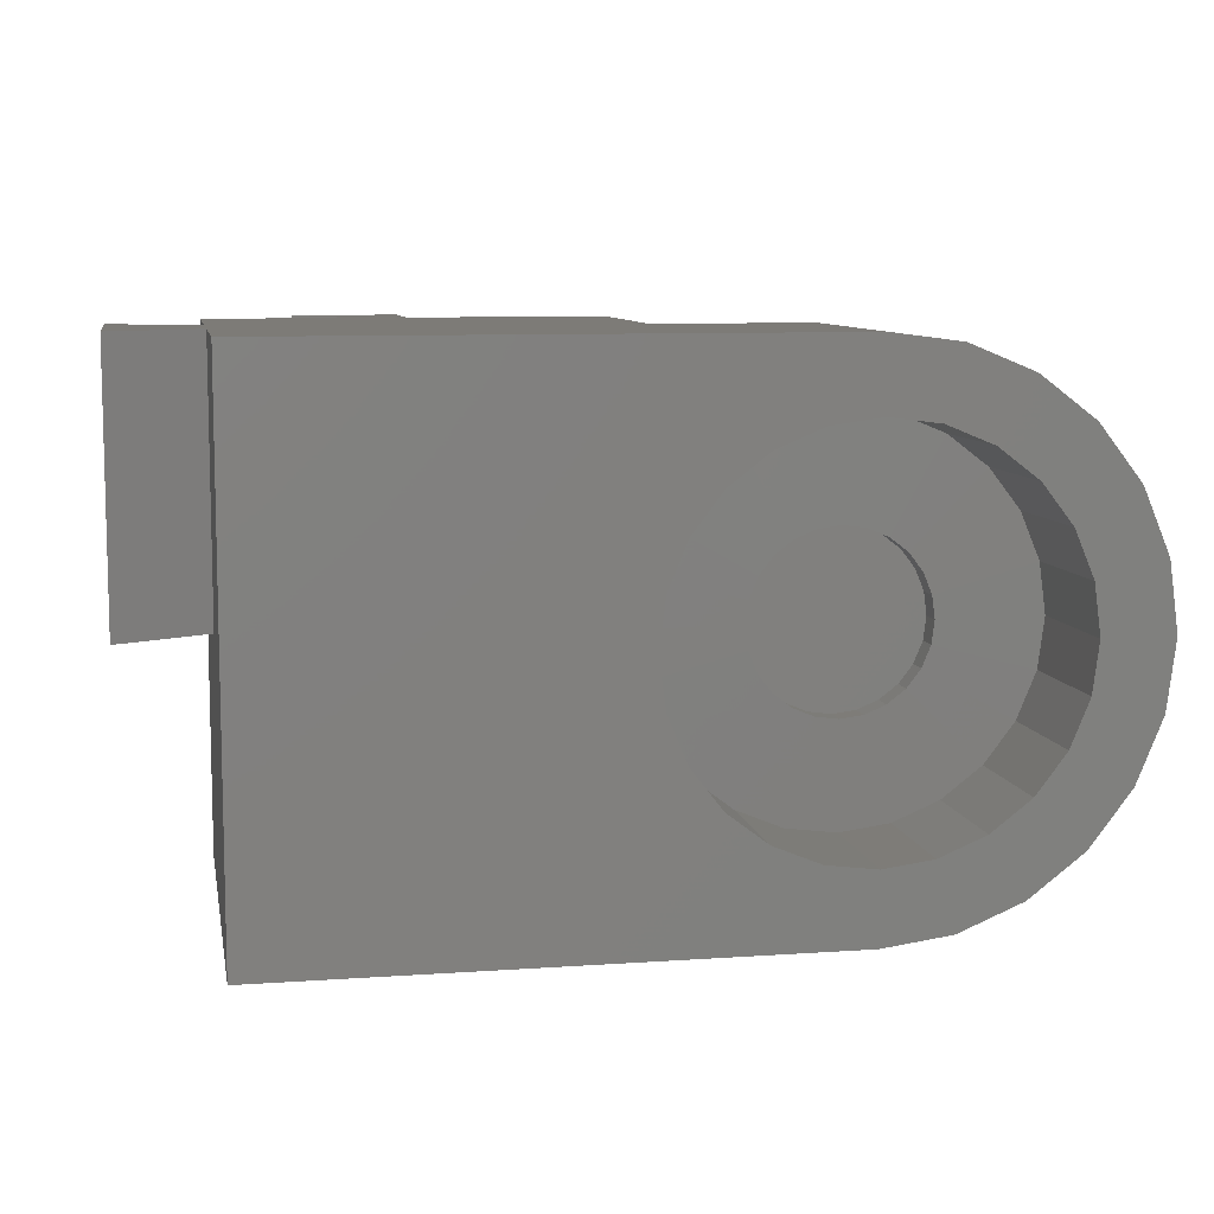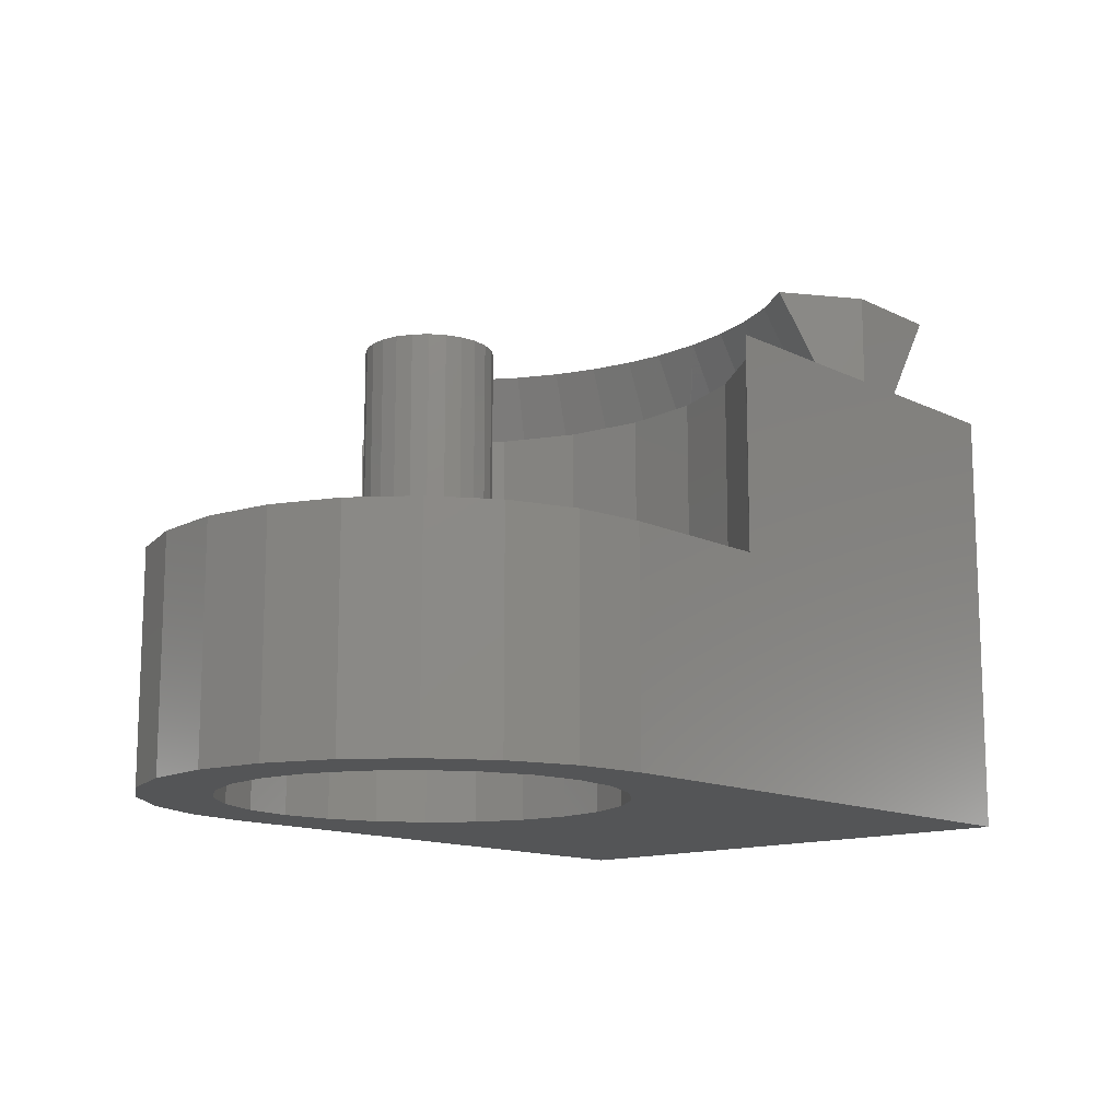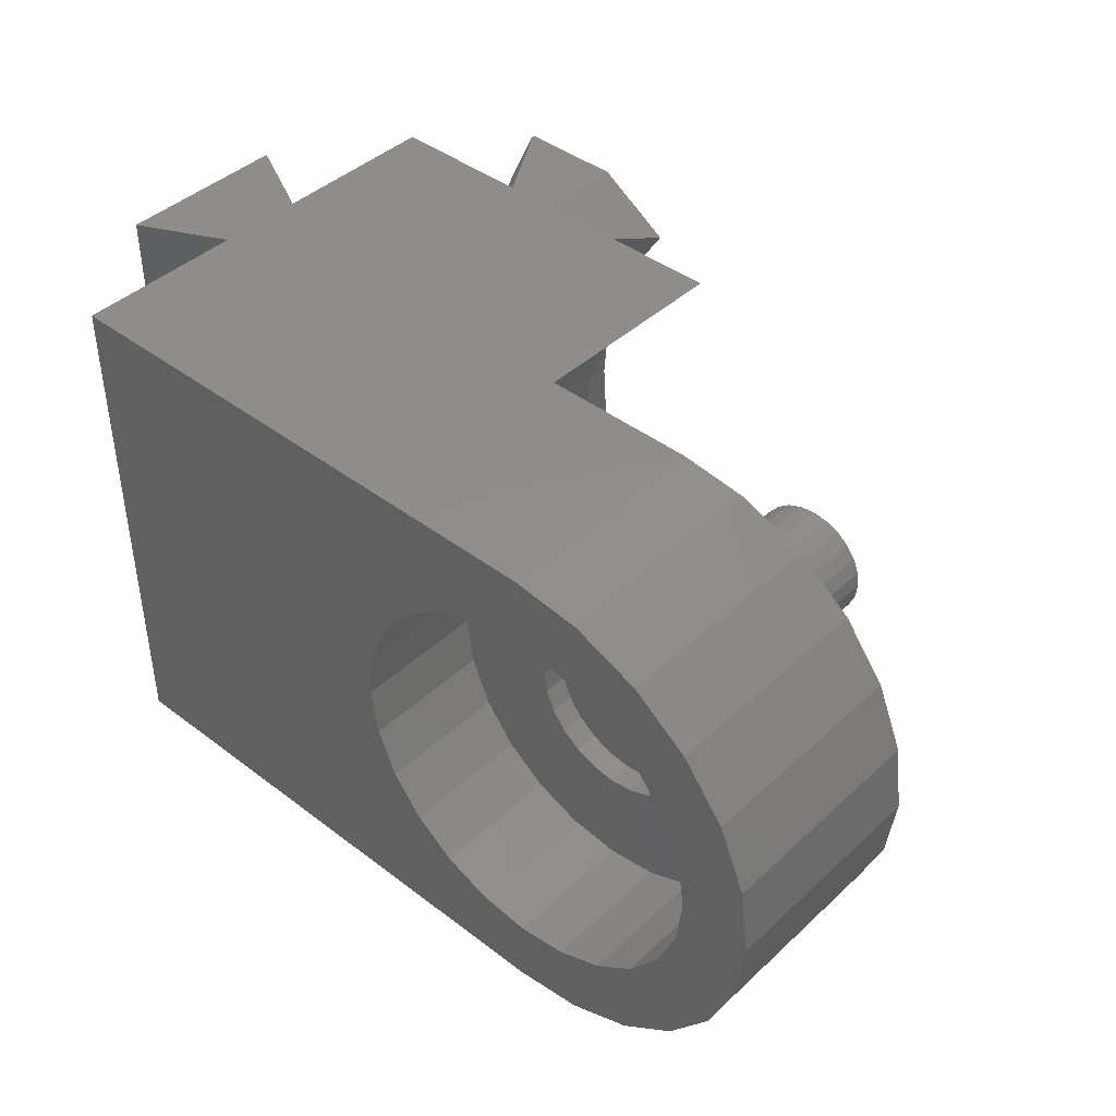
<metadata>
{"format":"stl","ext":"stl","renderer":"f3d","projection":"perspective","resolution":1024,"background":"white","views":[{"elev":8.7,"azim":-10.6,"up":"+Z"},{"elev":-13.2,"azim":132.1,"up":"+Y"},{"elev":42.4,"azim":42.3,"up":"+Z"}]}
</metadata>
<code>
# stl→obj: 317 verts, 652 faces
v -12.58 -21.06 6
v -13.58 -19.56 6
v -13.58 -21.06 6
v -12.58 -20.06 6
v -14.58 -19.06 6
v -12.58 -20.06 -2.254e-05
v -14.58 -19.06 -2.254e-05
v -12.58 -22.06 6
v -12.58 -22.06 -2.254e-05
v -14.58 -21.06 6
v -14.58 -23.06 -2.254e-05
v -14.58 -23.06 6
v -13.58 -22.56 6
v 0.0007705 -20.96 2
v -0.5169 -20.46 1.932
v -0.5169 -20.96 1.932
v 0.0007705 -20.46 2
v 2.214 -22.96 -3.803
v 0.5169 -23.01 -1.932
v 1.154 -22.96 -4.246
v 0.9993 -23.01 -1.732
v -0.3623 -16.16 -1.352
v 0.3623 -16.16 -1.352
v 0 -16.16 -1.4
v -0.7 -16.16 -1.212
v 0.7 -16.16 -1.212
v 0.9899 -16.16 -0.9899
v -0.9899 -16.16 -0.9899
v -1.212 -16.16 -0.7
v 1.212 -16.16 -0.7
v -1.352 -16.16 -0.3623
v 1.352 -16.16 -0.3623
v -1.4 -16.16 0
v 1.4 -16.16 0
v -1.352 -16.16 0.3623
v 1.352 -16.16 0.3623
v 1.212 -16.16 0.7
v -1.212 -16.16 0.7
v -0.9899 -16.16 0.9899
v 0.9899 -16.16 0.9899
v -0.7 -16.16 1.212
v 0.7 -16.16 1.212
v 0.3623 -16.16 1.352
v -0.3623 -16.16 1.352
v 0 -16.16 1.4
v -7.804 -14.16 2.032
v -8.408 -16.16 3.385
v -8.772 -16.16 2.284
v -7.481 -14.16 3.012
v -1.732 -20.46 1.001
v -1.932 -20.96 0.5184
v -1.732 -20.96 1.001
v -1.932 -20.46 0.5184
v -6.072 -16.16 3.483
v -4.963 -20.96 4.936
v -6.072 -20.96 3.483
v -4.963 -16.16 4.936
v 0.7 -20.46 -1.212
v 0.9899 -20.46 -0.9899
v 5.204 -20.96 -2.986
v 5.8 -25.96 -1.537
v 5.204 -25.96 -2.986
v 5.8 -20.96 -1.537
v 6 -25.96 0.01644
v 6 -20.96 0.01644
v 0.9899 -20.46 0.9899
v 1.212 -20.46 0.7
v -7.908 -16.16 4.431
v -7.035 -14.16 3.942
v -1.415 -22.46 -1.414
v -1.732 -23.01 -0.9993
v -1.415 -23.01 -1.414
v -1.732 -22.46 -0.9993
v -0.7 -20.46 -1.212
v -0.3623 -20.46 -1.352
v 4.254 -22.96 -1.124
v 1.732 -23.01 -1.001
v 3.818 -22.96 -2.186
v 1.932 -23.01 -0.5184
v -2 -22.46 0.0007705
v -1.932 -23.01 0.5184
v -2 -23.01 0.0007705
v -1.932 -22.46 0.5184
v 4.246 -22.96 1.154
v 1.732 -23.01 0.9993
v 1.932 -23.01 0.5169
v 3.803 -22.96 2.214
v 1.001 -22.46 1.732
v 0.5184 -23.01 1.932
v 0.5184 -22.46 1.932
v 1.001 -23.01 1.732
v -1.212 -20.46 -0.7
v -1.352 -20.46 -0.3623
v 0.7 -20.46 1.212
v -0.9899 -20.46 -0.9899
v -2.214 -22.96 3.803
v -3.122 -25.96 3.1
v -3.122 -22.96 3.1
v -2.214 -25.96 3.803
v 4.254 -25.96 -4.231
v 0.0157 -25.96 -4.4
v 3.014 -25.96 -5.188
v 1.154 -25.96 -4.246
v 2.214 -25.96 -3.803
v 3.122 -25.96 -3.1
v 3.818 -25.96 -2.186
v 4.254 -25.96 -1.124
v 4.4 -25.96 0.0157
v 4.246 -25.96 1.154
v 5.791 -25.96 1.569
v 3.803 -25.96 2.214
v 5.188 -25.96 3.014
v 3.1 -25.96 3.122
v 4.231 -25.96 4.254
v 2.186 -25.96 3.818
v 1.124 -25.96 4.254
v -0.0157 -25.96 4.4
v 2.986 -25.96 5.204
v 1.569 -25.96 -5.791
v -2.986 -25.96 -6
v 0.01644 -25.96 -6
v -3.577 -25.96 -6
v -12.58 -25.96 -6
v -2.186 -25.96 -3.818
v -3.1 -25.96 -3.122
v -12.58 -25.96 6
v -1.124 -25.96 -4.254
v -3.803 -25.96 -2.214
v -4.246 -25.96 -1.154
v -4.4 -25.96 -0.0157
v -4.254 -25.96 1.124
v -3.818 -25.96 2.186
v -1.154 -25.96 4.246
v 1.537 -25.96 5.8
v -0.01644 -25.96 6
v -2.986 -25.96 6
v -2.986 -20.96 6
v -0.01644 -20.96 6
v -9.25 -16.16 -6
v -12.58 -16.16 -6
v -8.038 -16.16 -6
v -3.577 -16.16 -6
v -3.577 -20.96 -6
v -0.0157 -22.96 4.4
v -1.154 -22.96 4.246
v -8.073 -14.16 0.1174
v -8.064 -14.16 -0.01272
v -10.06 -14.16 -0.01272
v 0.0007705 -23.01 2
v 0.0007705 -22.46 2
v 1.732 -22.46 0.9993
v 1.932 -22.46 0.5169
v -1.932 -20.46 -0.5169
v -1.732 -20.96 -0.9993
v -1.932 -20.96 -0.5169
v -1.732 -20.46 -0.9993
v -10.46 -14.16 -6
v -6.395 -14.16 -4.867
v -8.038 -14.16 -6
v -10.5 -14.16 -5.948
v -11.18 -14.16 -4.534
v -7.037 -14.16 -3.936
v -11.67 -14.16 -3.069
v -7.473 -14.16 -3.031
v -11.96 -14.16 -1.555
v -7.799 -14.16 -2.052
v -7.997 -14.16 -1.04
v -12.06 -14.16 -0.1429
v -8.072 -14.16 -0.1379
v -12.06 -14.16 -0.01523
v -7.902 -16.16 -4.439
v -7.216 -16.16 -5.433
v -11.68 -14.16 3.04
v -10.98 -16.16 1.398
v -10.71 -16.16 2.788
v -11.97 -14.16 1.525
v -1.932 -22.46 -0.5169
v -1.932 -23.01 -0.5169
v -0.5184 -23.01 -1.932
v -2.186 -22.96 -3.818
v -1.124 -22.96 -4.254
v -1.001 -23.01 -1.732
v -6.053 -16.16 -3.517
v -6.756 -20.96 -1.83
v -6.053 -20.96 -3.517
v -6.756 -16.16 -1.83
v -10.7 -16.16 -2.815
v -10.97 -16.16 -1.426
v -8.989 -16.16 -1.168
v -8.766 -16.16 -2.306
v -0.5169 -22.46 1.932
v -0.9993 -23.01 1.732
v -0.9993 -22.46 1.732
v -0.5169 -23.01 1.932
v -4.4 -22.96 -0.0157
v -4.246 -22.96 -1.154
v -0.0007705 -22.46 -2
v -0.0007705 -23.01 -2
v 0.5169 -22.46 -1.932
v -4.936 -16.16 -4.963
v -4.936 -20.96 -4.963
v -6.766 -16.16 1.793
v -6.766 -20.96 1.793
v -11.06 -16.16 0.04985
v -12.06 -14.16 0.1124
v -0.9993 -20.46 1.732
v -0.9993 -20.96 1.732
v 1.414 -23.01 -1.415
v 0.9993 -22.46 -1.732
v 1.414 -22.46 -1.415
v -3.1 -22.96 -3.122
v 1.352 -20.46 0.3623
v -0.5184 -20.46 -1.932
v -1.001 -20.96 -1.732
v -1.001 -20.46 -1.732
v -0.5184 -20.96 -1.932
v 1.415 -20.96 1.414
v 1.001 -20.46 1.732
v 1.001 -20.96 1.732
v 1.415 -20.46 1.414
v -3.803 -22.96 -2.214
v -1.4 -20.46 0
v -1.352 -20.46 0.3623
v 3.122 -22.96 -3.1
v 1.415 -23.01 1.414
v 3.1 -22.96 3.122
v -10.06 -16.16 -0.01272
v -11.06 -16.16 -0.0778
v -11.06 -16.16 -0.01272
v -8.992 -16.16 1.146
v -9.069 -16.16 0.05235
v -8 -14.16 1.019
v 0.01644 -20.96 -6
v -2.986 -20.96 -6
v 0.0157 -22.96 -4.4
v 2.986 -20.96 5.204
v 4.231 -20.96 4.254
v 4.4 -22.96 0.0157
v 5.791 -20.96 1.569
v -4.254 -22.96 1.124
v -3.818 -22.96 2.186
v -12.58 -16.16 6
v -12.58 -16.16 0
v -10.46 -14.16 6
v -9.653 -16.16 5.408
v -9.269 -16.16 6
v -10.53 -14.16 5.897
v -1.732 -22.46 1.001
v -1.414 -23.01 1.415
v -1.732 -23.01 1.001
v -1.414 -22.46 1.415
v -0.3623 -20.46 1.352
v -0.7 -20.46 1.212
v -1.001 -22.46 -1.732
v -9.633 -16.16 -5.445
v -10.25 -16.16 -4.158
v 1.4 -20.46 0
v 1.352 -20.46 -0.3623
v -10.26 -16.16 4.132
v -0.5184 -22.46 -1.932
v 1.124 -22.96 4.254
v -3.585 -16.16 6
v -3.585 -20.96 6
v 1.932 -22.46 -0.5184
v 1.732 -22.46 -1.001
v -1.415 -20.46 -1.414
v 0 -20.46 -1.4
v -2 -20.46 0.0007705
v -1.212 -20.46 0.7
v -0.9899 -20.46 0.9899
v -1.414 -20.46 1.415
v 0 -20.46 1.4
v 0.5184 -20.46 1.932
v 0.5169 -20.46 -1.932
v -0.0007705 -20.46 -2
v 0.9993 -20.46 -1.732
v 1.414 -20.46 -1.415
v 0.3623 -20.46 -1.352
v 1.732 -20.46 -1.001
v 1.932 -20.46 -0.5184
v 1.212 -20.46 -0.7
v 2 -20.46 -0.0007705
v 1.932 -20.46 0.5169
v 1.732 -20.46 0.9993
v 0.3623 -20.46 1.352
v -9.064 -16.16 -0.01272
v -7 -16.16 -0.01919
v -7.243 -16.16 5.457
v -8.08 -16.16 6
v 0.5169 -20.96 -1.932
v 0.9993 -20.96 -1.732
v -1.415 -20.96 -1.414
v -7 -20.96 -0.01919
v -6.405 -14.16 4.915
v 1.569 -20.96 -5.791
v 2.186 -22.96 3.818
v 1.537 -20.96 5.8
v 1.732 -20.96 0.9993
v 4.254 -20.96 -4.231
v 3.014 -20.96 -5.188
v 2 -23.01 -0.0007705
v 2 -22.46 -0.0007705
v 1.932 -20.96 0.5169
v 2 -20.96 -0.0007705
v -11.19 -14.16 4.505
v -8.08 -14.16 6
v -8.4 -16.16 -3.406
v -9.068 -16.16 -0.07529
v -2 -20.96 0.0007705
v 1.414 -20.96 -1.415
v 1.732 -20.96 -1.001
v 5.188 -20.96 3.014
v -0.0007705 -20.96 -2
v -1.414 -20.96 1.415
v 0.5184 -20.96 1.932
v 1.932 -20.96 -0.5184
v 1.415 -22.46 1.414
f 1 2 3
f 2 1 4
f 5 6 7
f 6 5 4
f 4 5 2
f 6 8 9
f 8 6 1
f 1 6 4
f 10 11 12
f 11 10 7
f 7 10 5
f 8 3 13
f 3 8 1
f 6 11 7
f 11 6 9
f 3 5 10
f 5 3 2
f 8 11 9
f 11 8 12
f 12 8 13
f 13 10 12
f 10 13 3
f 14 15 16
f 15 14 17
f 18 19 20
f 19 18 21
f 22 23 24
f 23 22 25
f 23 25 26
f 26 25 27
f 27 25 28
f 27 28 29
f 27 29 30
f 30 29 31
f 30 31 32
f 32 31 33
f 32 33 34
f 34 33 35
f 34 35 36
f 36 35 37
f 37 35 38
f 37 38 39
f 37 39 40
f 40 39 41
f 40 41 42
f 42 41 43
f 43 41 44
f 43 44 45
f 46 47 48
f 47 46 49
f 50 51 52
f 51 50 53
f 54 55 56
f 55 54 57
f 27 58 26
f 58 27 59
f 60 61 62
f 61 60 63
f 63 64 61
f 64 63 65
f 37 66 67
f 66 37 40
f 49 68 47
f 68 49 69
f 70 71 72
f 71 70 73
f 22 74 25
f 74 22 75
f 76 77 78
f 77 76 79
f 80 81 82
f 81 80 83
f 84 85 86
f 85 84 87
f 88 89 90
f 89 88 91
f 31 92 93
f 92 31 29
f 66 42 94
f 42 66 40
f 25 95 28
f 95 25 74
f 96 97 98
f 97 96 99
f 100 101 102
f 101 100 103
f 103 100 104
f 104 100 62
f 104 62 105
f 105 62 106
f 106 62 61
f 106 61 107
f 107 61 64
f 107 64 108
f 108 64 109
f 109 64 110
f 109 110 111
f 111 110 112
f 111 112 113
f 113 112 114
f 113 114 115
f 115 114 116
f 116 114 117
f 117 114 118
f 119 120 121
f 120 119 122
f 122 119 123
f 123 119 124
f 123 124 125
f 123 125 126
f 124 119 127
f 127 119 102
f 127 102 101
f 126 125 128
f 126 128 129
f 126 129 130
f 126 130 131
f 126 131 132
f 126 132 97
f 126 97 99
f 126 99 133
f 126 133 117
f 126 117 118
f 126 118 134
f 126 134 135
f 126 135 136
f 135 137 136
f 137 135 138
f 139 123 140
f 123 139 122
f 122 139 141
f 122 141 142
f 122 142 143
f 144 133 145
f 133 144 117
f 146 147 148
f 90 149 150
f 149 90 89
f 151 86 85
f 86 151 152
f 153 154 155
f 154 153 156
f 157 158 159
f 158 157 160
f 158 160 161
f 158 161 162
f 162 161 163
f 162 163 164
f 164 163 165
f 164 165 166
f 166 165 167
f 167 165 168
f 167 168 169
f 169 168 170
f 169 170 148
f 158 171 172
f 171 158 162
f 173 174 175
f 174 173 176
f 177 82 178
f 82 177 80
f 179 180 181
f 180 179 182
f 183 184 185
f 184 183 186
f 165 187 188
f 187 165 163
f 166 189 190
f 189 166 167
f 159 172 141
f 172 159 158
f 191 192 193
f 192 191 194
f 178 195 196
f 195 178 82
f 19 197 198
f 197 19 199
f 143 200 201
f 200 143 142
f 202 56 203
f 56 202 54
f 176 204 174
f 204 176 205
f 16 206 207
f 206 16 15
f 208 209 21
f 209 208 210
f 124 211 125
f 211 124 180
f 36 67 212
f 67 36 37
f 213 214 215
f 214 213 216
f 217 218 219
f 218 217 220
f 72 221 211
f 221 72 71
f 35 222 223
f 222 35 33
f 224 21 18
f 21 224 208
f 87 225 85
f 225 87 226
f 227 228 229
f 146 230 231
f 230 146 232
f 205 148 170
f 233 120 234
f 120 233 121
f 101 181 127
f 181 101 235
f 114 236 118
f 236 114 237
f 105 18 104
f 18 105 224
f 84 108 109
f 108 84 238
f 65 110 64
f 110 65 239
f 240 132 131
f 132 240 241
f 242 123 126
f 123 242 140
f 140 242 243
f 244 245 246
f 245 244 247
f 248 249 250
f 249 248 251
f 252 41 253
f 41 252 44
f 20 198 235
f 198 20 19
f 182 70 72
f 70 182 254
f 161 255 256
f 255 161 160
f 32 257 258
f 257 32 34
f 243 204 229
f 204 243 242
f 204 242 174
f 174 242 175
f 175 242 259
f 259 242 245
f 245 242 246
f 179 254 182
f 254 179 260
f 226 111 113
f 111 226 87
f 261 117 144
f 117 261 116
f 221 129 128
f 129 221 196
f 145 99 96
f 99 145 133
f 262 55 57
f 55 262 263
f 264 77 79
f 77 264 265
f 266 75 267
f 75 266 156
f 75 156 74
f 74 156 95
f 95 156 153
f 95 153 92
f 92 153 93
f 93 153 268
f 93 268 222
f 222 268 223
f 223 268 53
f 223 53 269
f 269 53 50
f 269 50 270
f 270 50 253
f 253 50 271
f 253 271 252
f 252 271 272
f 272 271 220
f 220 271 218
f 218 271 206
f 218 206 273
f 273 206 15
f 273 15 17
f 213 274 275
f 274 213 276
f 276 213 215
f 276 215 277
f 277 215 266
f 277 266 267
f 277 267 278
f 277 278 279
f 279 278 58
f 279 58 59
f 279 59 280
f 280 59 281
f 280 281 258
f 280 258 282
f 282 258 257
f 282 257 283
f 283 257 212
f 283 212 67
f 283 67 284
f 284 67 66
f 284 66 94
f 284 94 220
f 220 94 285
f 220 285 272
f 286 202 287
f 202 286 231
f 202 231 230
f 202 230 48
f 202 48 54
f 54 48 47
f 54 47 68
f 54 68 57
f 57 68 288
f 57 288 262
f 262 288 289
f 276 290 274
f 290 276 291
f 272 44 252
f 44 272 45
f 33 93 222
f 93 33 31
f 250 240 81
f 240 250 241
f 156 292 154
f 292 156 266
f 287 203 293
f 203 287 202
f 30 258 281
f 258 30 32
f 78 208 224
f 208 78 77
f 69 288 68
f 288 69 294
f 295 121 233
f 121 295 119
f 226 115 296
f 115 226 113
f 118 297 134
f 297 118 236
f 215 292 266
f 292 215 214
f 284 217 298
f 217 284 220
f 195 131 130
f 131 195 240
f 87 109 111
f 109 87 84
f 170 228 229
f 228 170 168
f 299 102 300
f 102 299 100
f 234 122 143
f 122 234 120
f 78 105 106
f 105 78 224
f 127 180 124
f 180 127 181
f 104 20 103
f 20 104 18
f 76 106 107
f 106 76 78
f 147 169 148
f 211 128 125
f 128 211 221
f 196 130 129
f 130 196 195
f 300 119 295
f 119 300 102
f 163 256 187
f 256 163 161
f 238 79 76
f 79 238 301
f 34 212 257
f 212 34 36
f 302 79 301
f 79 302 264
f 24 75 22
f 75 24 267
f 282 303 304
f 303 282 283
f 305 175 259
f 175 305 173
f 288 306 289
f 306 288 294
f 192 98 249
f 98 192 96
f 255 157 139
f 157 255 160
f 255 141 139
f 141 255 172
f 172 255 256
f 172 256 171
f 171 256 307
f 307 256 187
f 307 187 190
f 190 187 188
f 190 188 189
f 189 188 228
f 189 228 308
f 308 228 227
f 308 227 286
f 286 227 204
f 286 204 231
f 231 204 174
f 231 174 230
f 230 174 48
f 48 174 175
f 48 175 47
f 47 175 259
f 47 259 68
f 68 259 245
f 68 245 288
f 288 245 246
f 288 246 289
f 200 185 201
f 185 200 183
f 53 309 51
f 309 53 268
f 194 96 192
f 96 194 145
f 261 149 89
f 149 261 144
f 162 307 171
f 307 162 164
f 198 260 179
f 260 198 197
f 38 223 269
f 223 38 35
f 152 301 86
f 301 152 302
f 277 291 276
f 291 277 310
f 277 311 310
f 311 277 279
f 26 278 23
f 278 26 58
f 134 138 135
f 138 134 297
f 126 246 242
f 246 126 136
f 246 136 289
f 289 136 263
f 263 136 137
f 262 289 263
f 296 116 261
f 116 296 115
f 238 107 108
f 107 238 76
f 103 235 101
f 235 103 20
f 299 62 100
f 62 299 60
f 239 112 110
f 112 239 312
f 205 229 204
f 229 205 170
f 241 97 132
f 97 241 98
f 312 114 112
f 114 312 237
f 274 313 275
f 313 274 290
f 247 259 245
f 259 247 305
f 159 139 157
f 139 159 141
f 207 271 314
f 271 207 206
f 82 240 195
f 240 82 81
f 315 17 14
f 17 315 273
f 186 293 184
f 293 186 287
f 167 308 189
f 308 167 286
f 286 167 231
f 231 167 146
f 146 167 169
f 146 169 147
f 193 249 251
f 249 193 192
f 283 298 303
f 298 283 284
f 280 304 316
f 304 280 282
f 21 199 19
f 199 21 209
f 94 43 285
f 43 94 42
f 232 48 230
f 48 232 46
f 150 194 191
f 194 150 149
f 83 250 81
f 250 83 248
f 226 91 225
f 91 226 296
f 265 208 77
f 208 265 210
f 168 188 228
f 188 168 165
f 73 178 71
f 178 73 177
f 271 52 314
f 52 271 50
f 29 95 92
f 95 29 28
f 253 39 270
f 39 253 41
f 27 281 59
f 281 27 30
f 238 86 301
f 86 238 84
f 23 267 24
f 267 23 278
f 205 146 148
f 146 205 176
f 146 176 232
f 232 176 46
f 46 176 173
f 46 173 49
f 49 173 69
f 69 173 305
f 69 305 294
f 294 305 247
f 294 247 306
f 306 247 244
f 268 155 309
f 155 268 153
f 172 142 141
f 142 172 200
f 200 172 171
f 200 171 183
f 183 171 307
f 183 307 186
f 186 307 190
f 186 190 189
f 186 189 287
f 287 189 308
f 287 308 286
f 198 181 235
f 181 198 179
f 246 306 244
f 306 246 289
f 182 211 180
f 211 182 72
f 219 273 315
f 273 219 218
f 71 196 221
f 196 71 178
f 275 216 213
f 216 275 313
f 201 234 143
f 234 201 233
f 233 201 295
f 295 201 300
f 300 201 299
f 299 201 185
f 299 185 60
f 60 185 184
f 60 184 313
f 313 184 216
f 216 184 214
f 214 184 293
f 214 293 292
f 292 293 154
f 154 293 155
f 155 293 309
f 309 293 203
f 309 203 51
f 51 203 52
f 52 203 314
f 314 203 207
f 207 203 16
f 16 203 56
f 16 56 14
f 14 56 312
f 312 56 237
f 237 56 55
f 237 55 236
f 236 55 263
f 236 263 297
f 297 263 138
f 138 263 137
f 313 63 60
f 63 313 290
f 63 290 291
f 63 291 310
f 63 310 65
f 65 310 311
f 65 311 316
f 65 316 304
f 65 304 303
f 65 303 239
f 239 303 298
f 239 298 217
f 239 217 219
f 239 219 312
f 312 219 315
f 312 315 14
f 249 241 250
f 241 249 98
f 39 269 270
f 269 39 38
f 199 260 197
f 260 199 209
f 260 209 254
f 254 209 210
f 254 210 70
f 70 210 265
f 70 265 73
f 73 265 264
f 73 264 177
f 177 264 302
f 177 302 80
f 80 302 152
f 80 152 83
f 83 152 151
f 83 151 248
f 248 151 317
f 248 317 251
f 251 317 88
f 251 88 193
f 193 88 90
f 193 90 191
f 191 90 150
f 317 91 88
f 91 317 225
f 296 89 91
f 89 296 261
f 149 145 194
f 145 149 144
f 164 190 307
f 190 164 166
f 279 316 311
f 316 279 280
f 285 45 272
f 45 285 43
f 204 227 229
f 140 255 139
f 255 140 243
f 255 243 256
f 256 243 187
f 187 243 188
f 188 243 228
f 228 243 229
f 317 85 225
f 85 317 151

</code>
